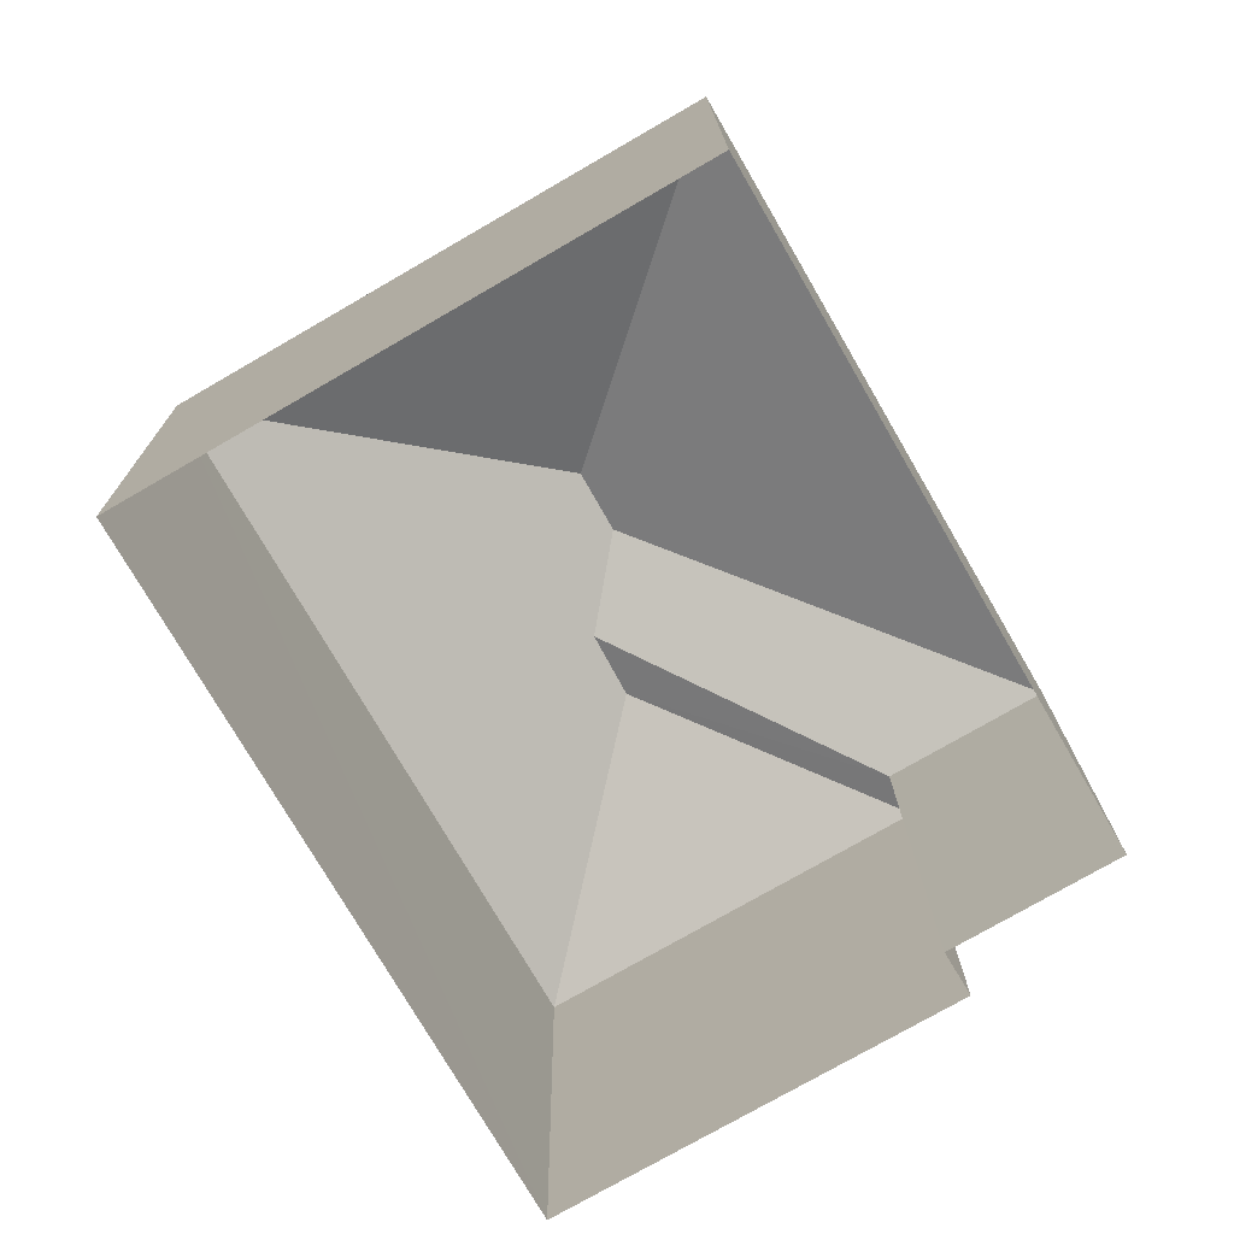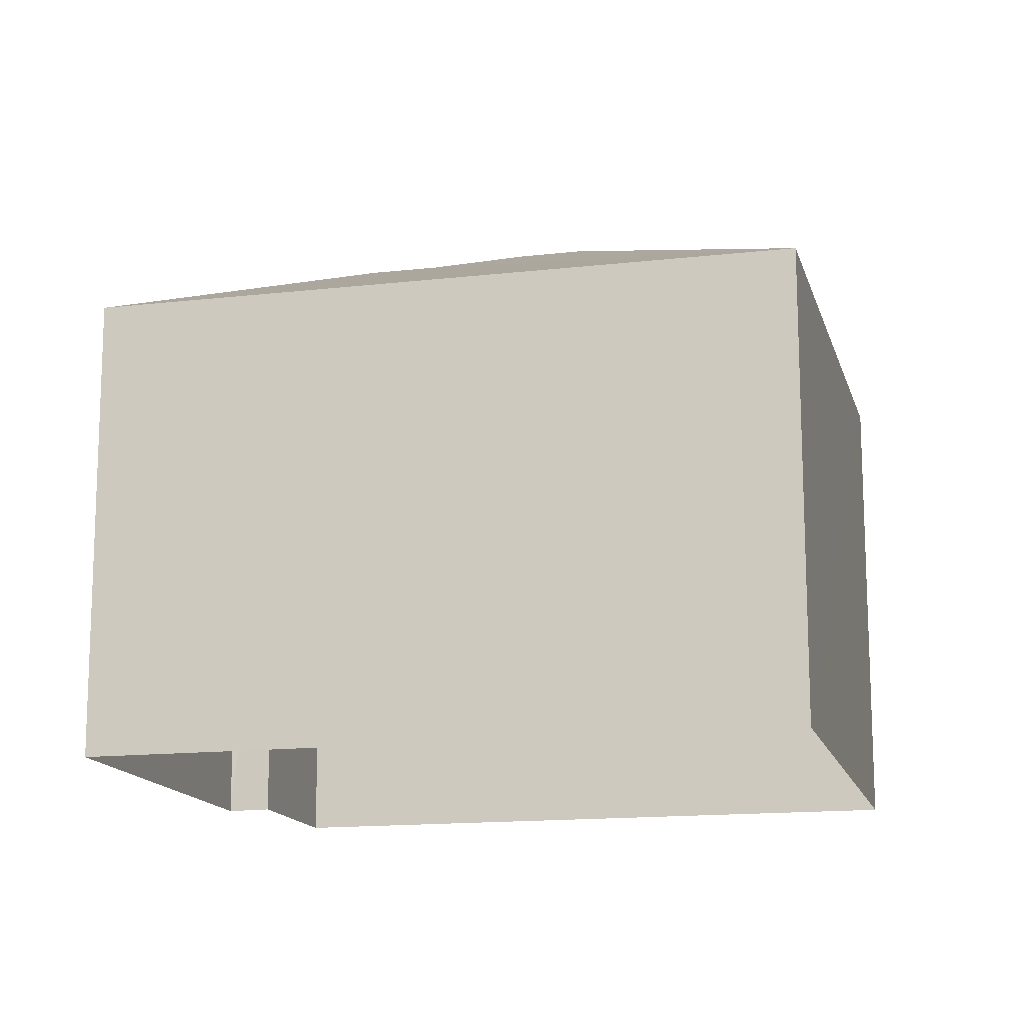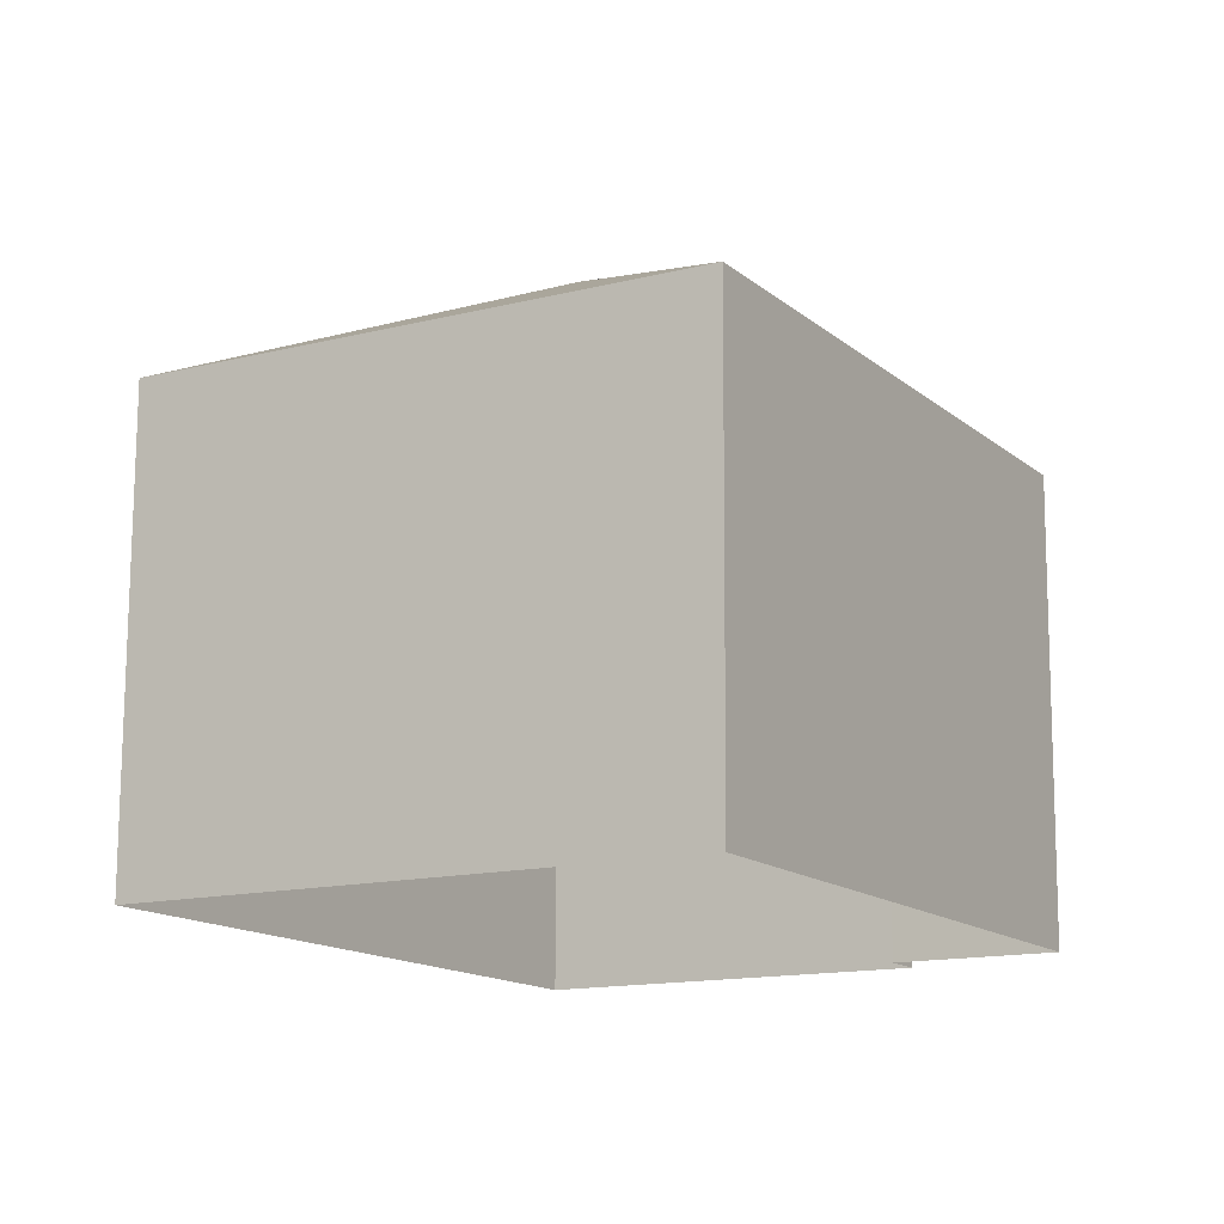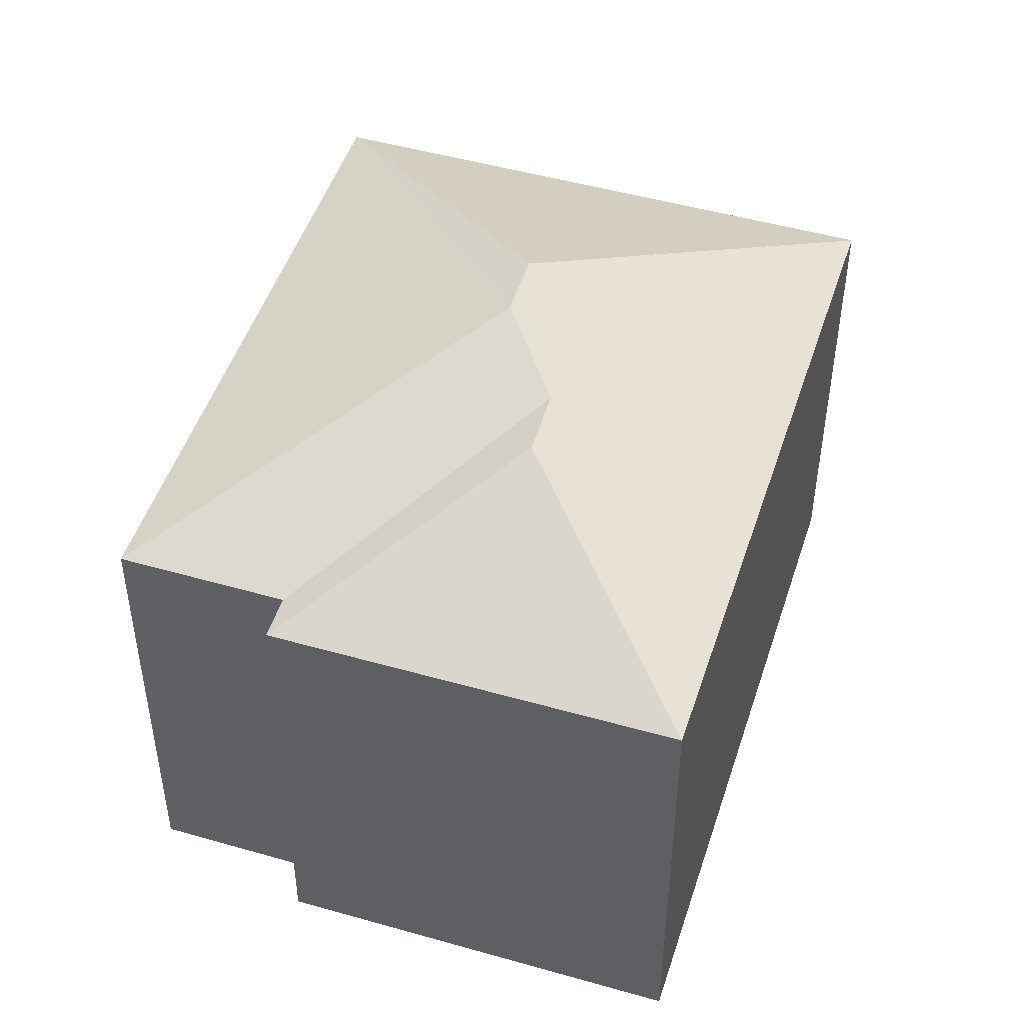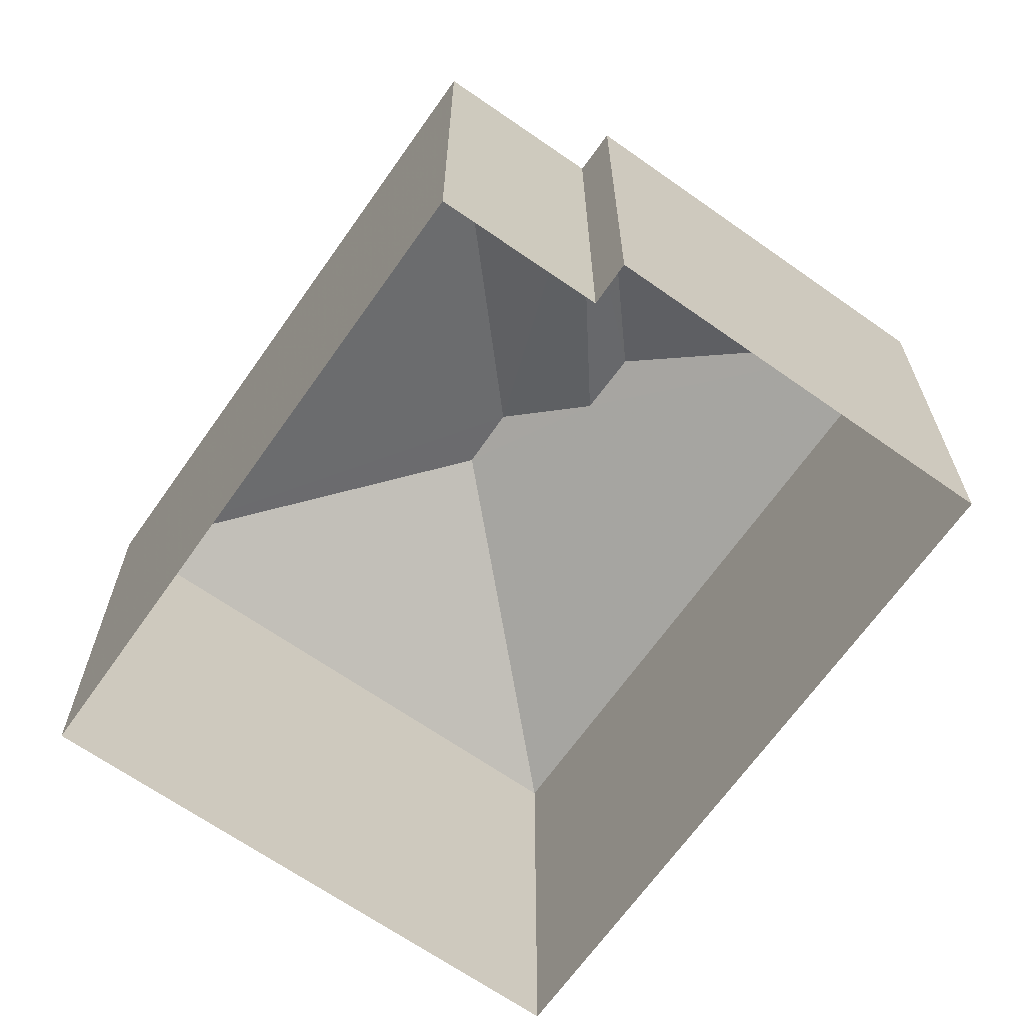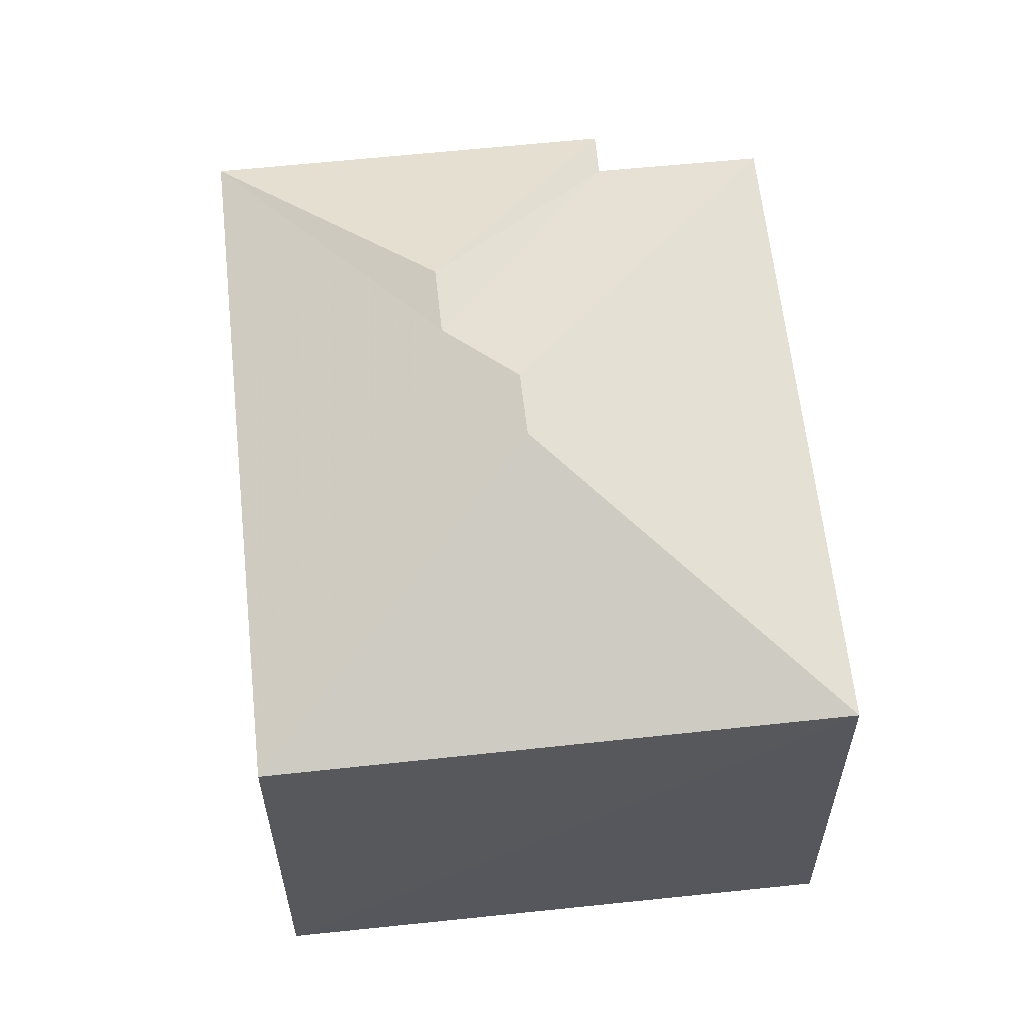
<metadata>
{"format":"obj","ext":"obj","renderer":"f3d","projection":"perspective","resolution":1024,"background":"white","views":[{"elev":15.2,"azim":179.5,"up":"+Y"},{"elev":-14.6,"azim":73.9,"up":"+Z"},{"elev":76.1,"azim":-179.8,"up":"+Y"},{"elev":48.4,"azim":-12.4,"up":"+Z"},{"elev":-66.7,"azim":-65.2,"up":"+Z"},{"elev":61.4,"azim":143.8,"up":"+Z"}]}
</metadata>
<code>
v -3.12e+05 4.29e+04 21.49
v -3.12e+05 4.291e+04 21.5
v -3.12e+05 4.29e+04 21.49
v -3.12e+05 4.29e+04 21.49
v -3.12e+05 4.291e+04 21.5
v -3.12e+05 4.29e+04 21.49
v -3.12e+05 4.29e+04 27.93
v -3.12e+05 4.29e+04 29.26
v -3.12e+05 4.29e+04 27.93
v -3.12e+05 4.291e+04 29.69
v -3.12e+05 4.291e+04 27.94
v -3.12e+05 4.29e+04 27.93
v -3.12e+05 4.291e+04 29.69
v -3.12e+05 4.291e+04 27.94
v -3.12e+05 4.29e+04 27.93
v -3.12e+05 4.29e+04 29.26
f 1 2 3
f 3 4 1
f 5 2 1
f 6 5 1
f 7 8 9
f 10 11 12
f 10 13 11
f 13 14 11
f 10 12 15
f 16 10 15
f 15 9 8
f 16 15 8
f 13 16 14
f 14 16 7
f 13 10 16
f 7 16 8
f 15 1 4
f 9 15 4
f 1 15 12
f 6 1 12
f 14 3 2
f 14 7 3
f 11 2 5
f 11 14 2
f 3 9 4
f 3 7 9
f 11 5 6
f 12 11 6

</code>
